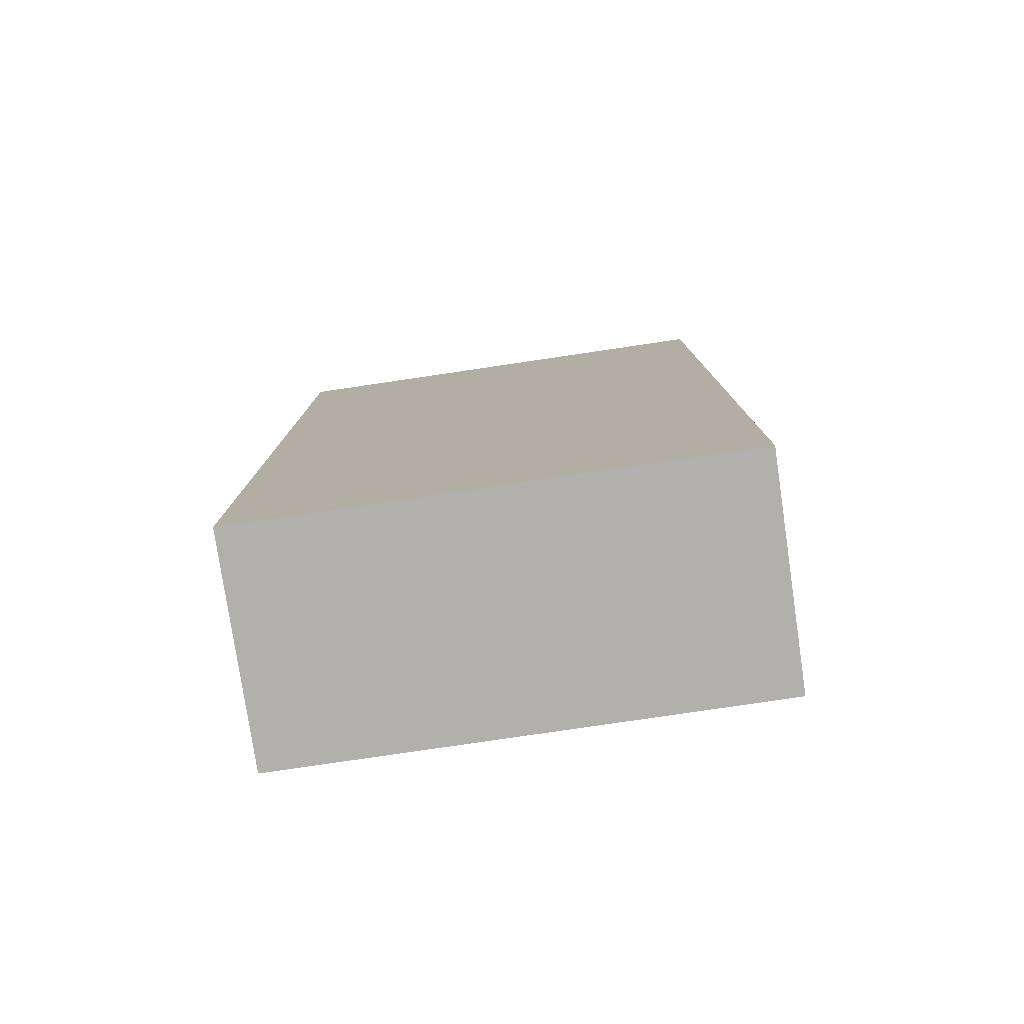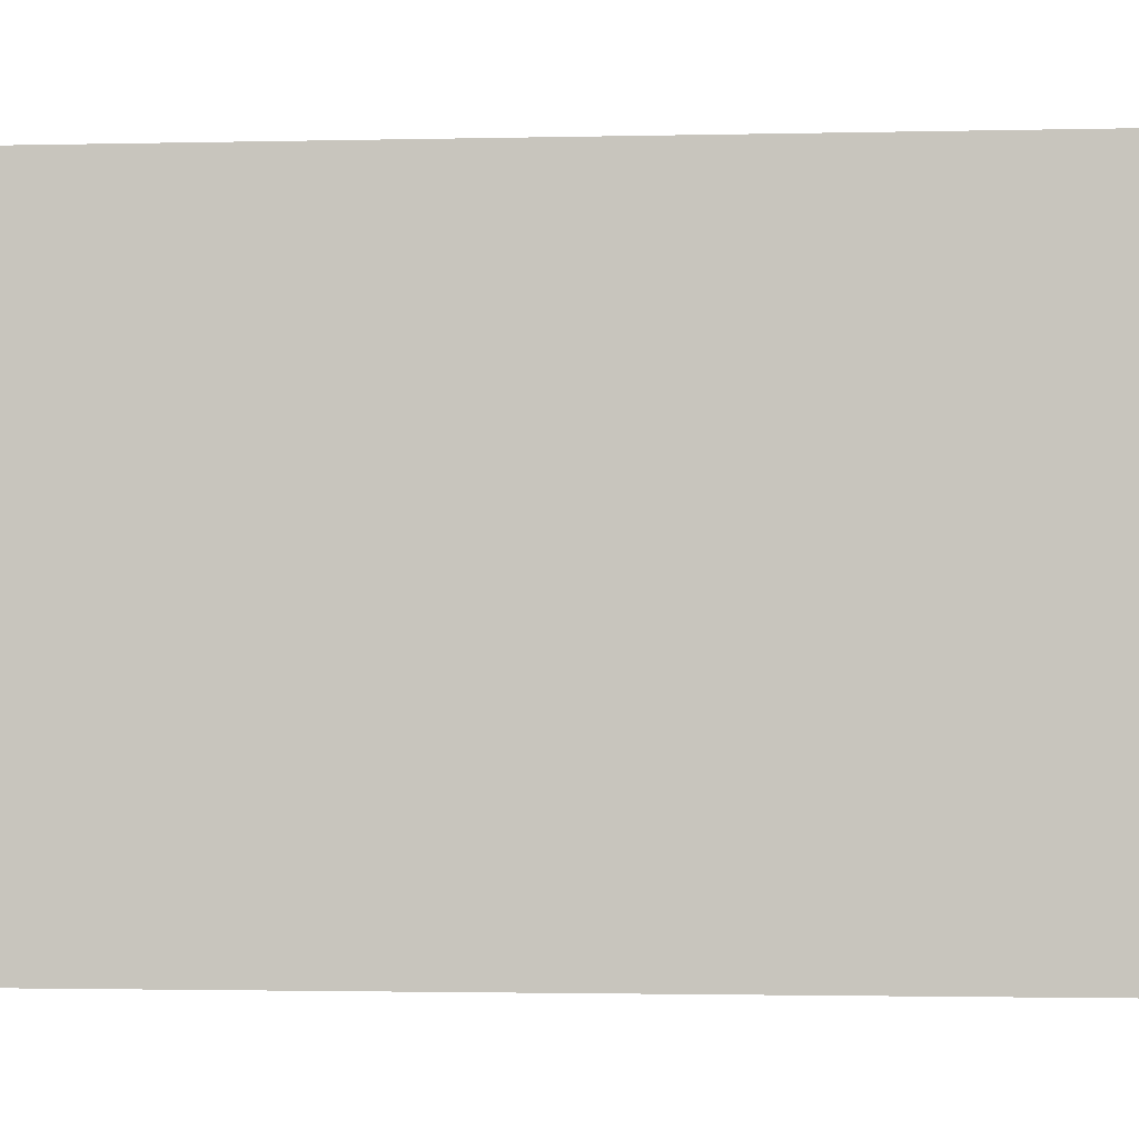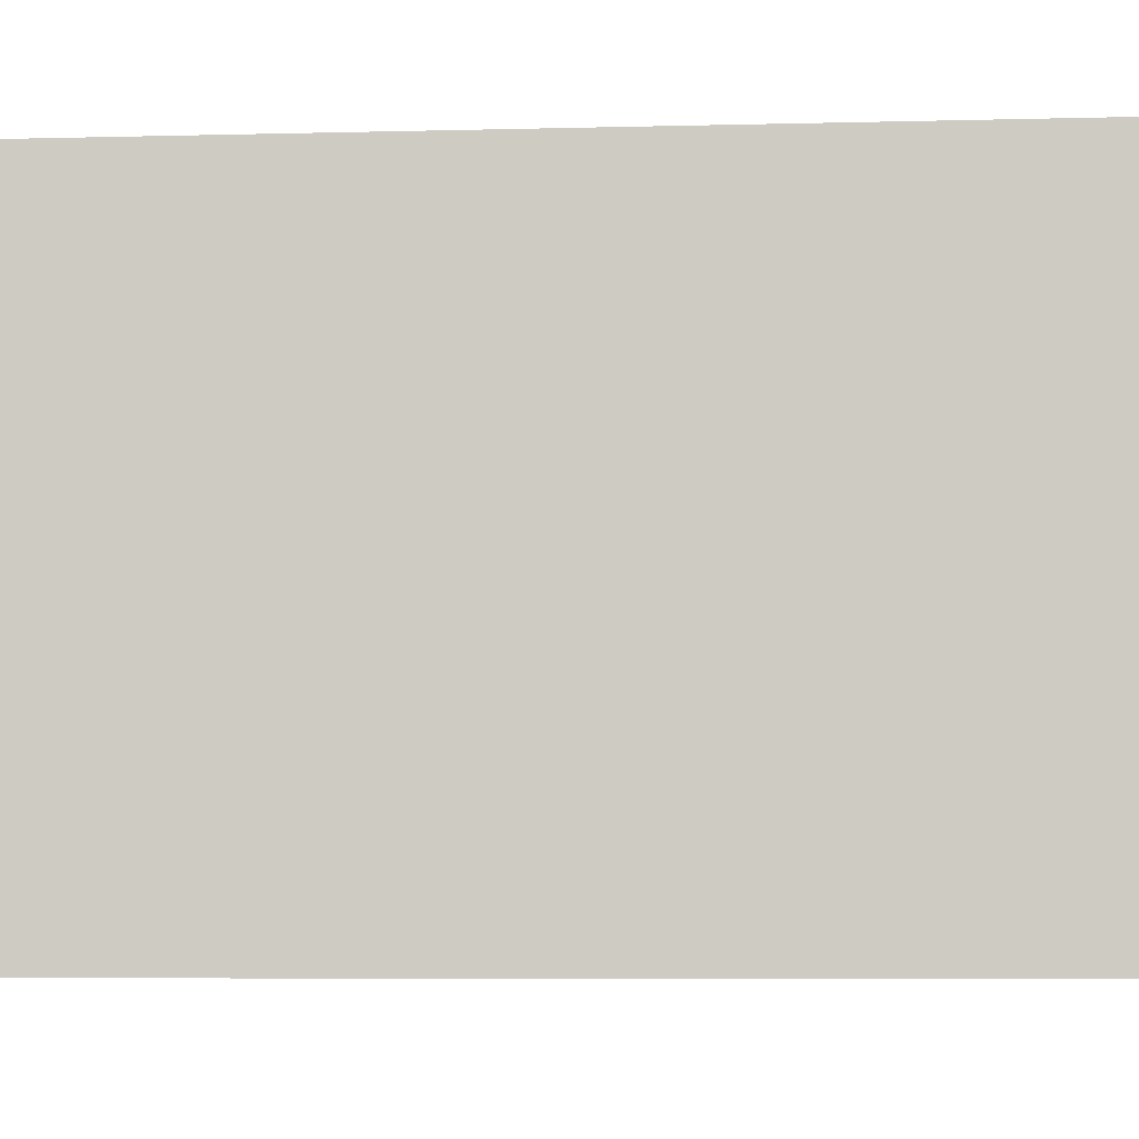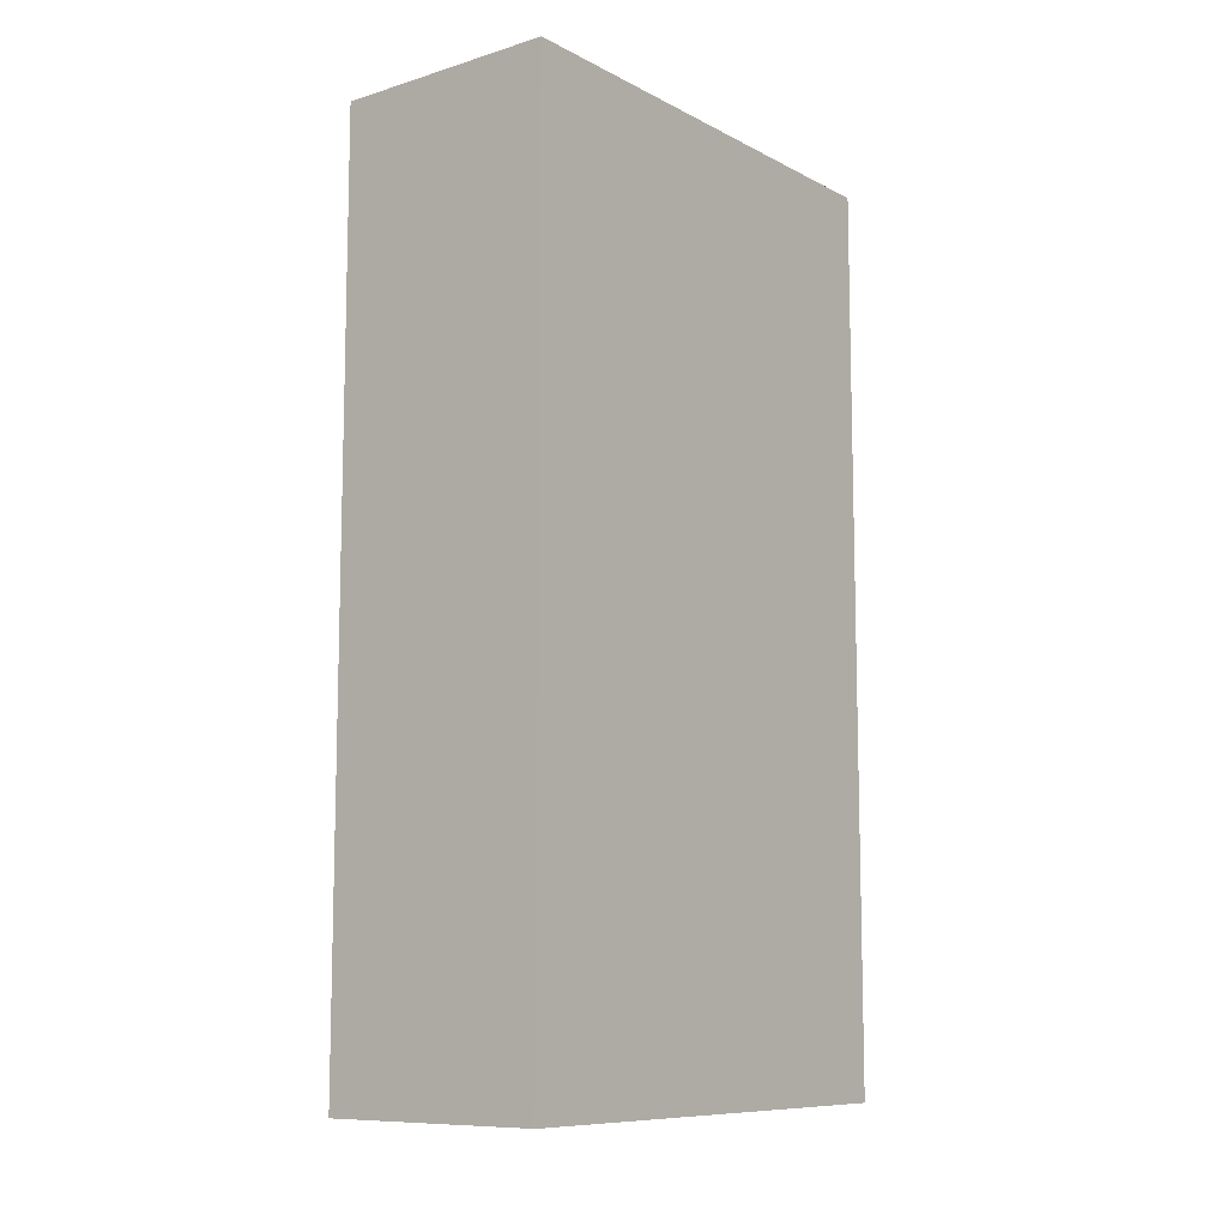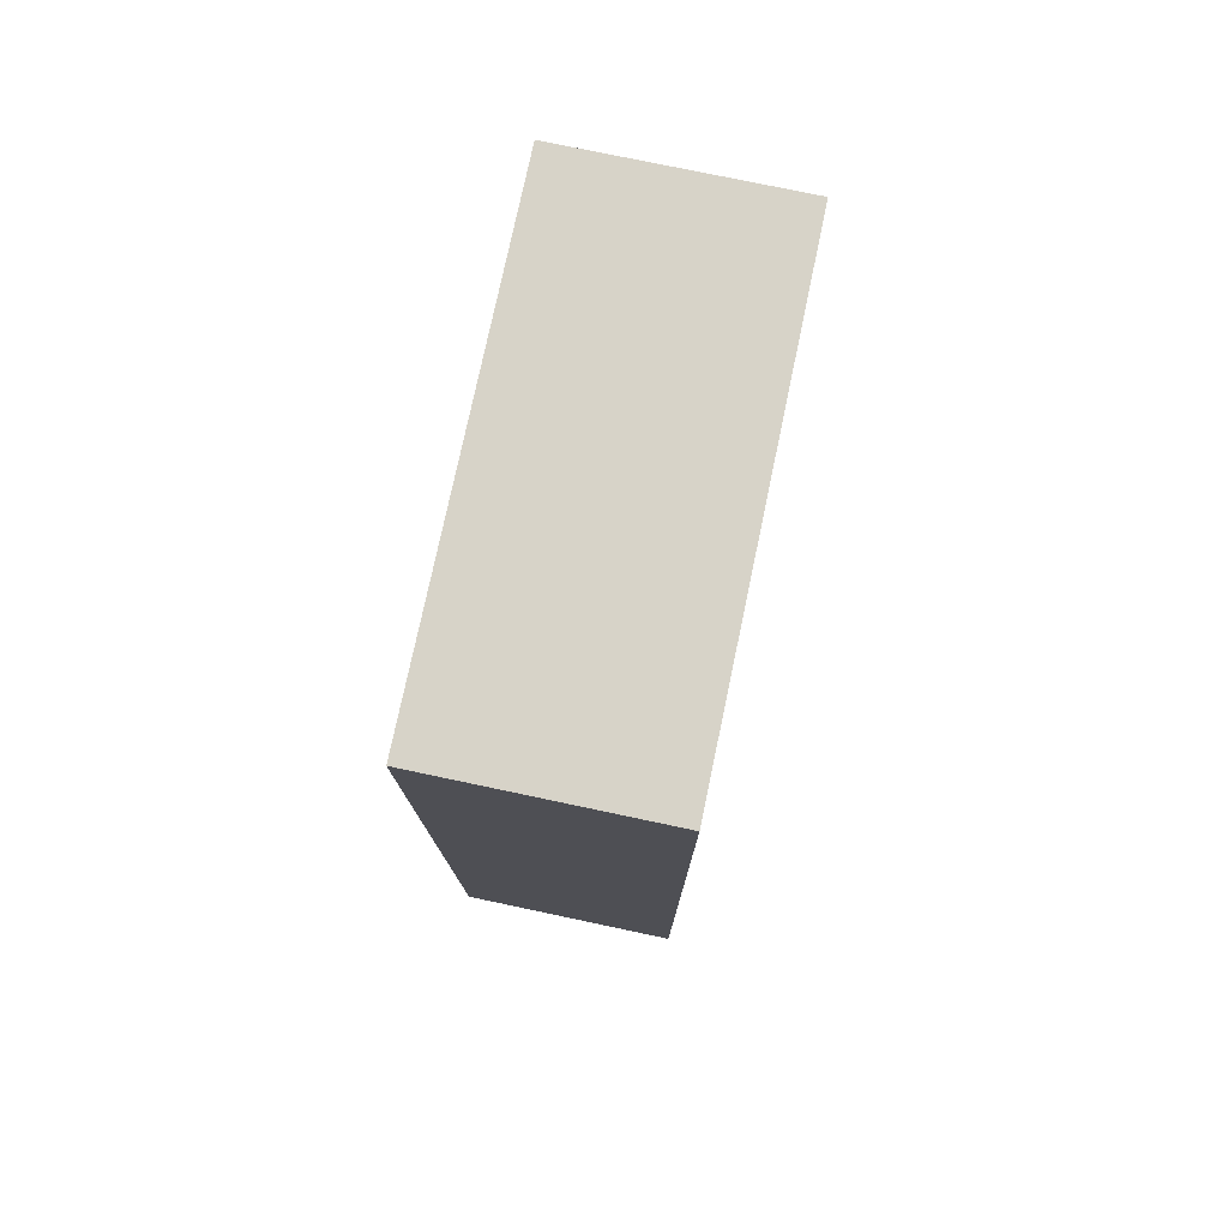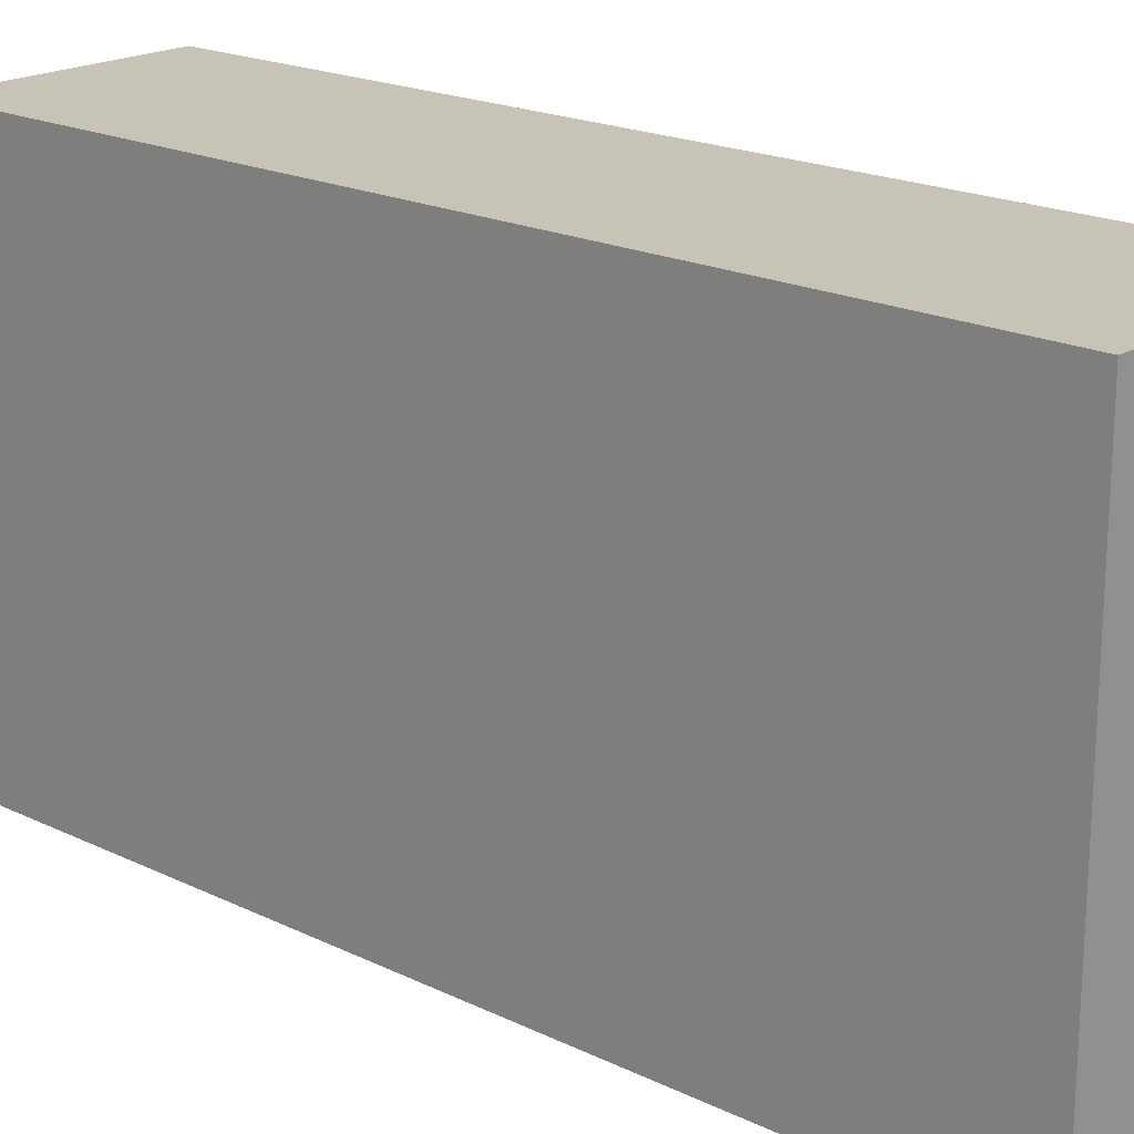
<metadata>
{"format":"obj","ext":"obj","renderer":"f3d","projection":"perspective","resolution":1024,"background":"white","views":[{"elev":-78.8,"azim":98.4,"up":"+Z"},{"elev":-1.8,"azim":-84.6,"up":"+Y"},{"elev":-6.5,"azim":94.6,"up":"+Y"},{"elev":-9.7,"azim":-142.1,"up":"+Z"},{"elev":76.8,"azim":-168.1,"up":"+Z"},{"elev":19.7,"azim":-48.2,"up":"+Y"}]}
</metadata>
<code>
v -760 -96 0
v -712 -200 0
v -760 -200 0
v -712 -96 0
v -760 -200 192
v -712 -96 192
v -760 -96 192
v -712 -200 192
f 1 2 3
f 1 4 2
f 5 6 7
f 5 8 6
f 7 4 1
f 7 6 4
f 8 3 2
f 8 5 3
f 6 2 4
f 6 8 2
f 5 1 3
f 5 7 1

</code>
